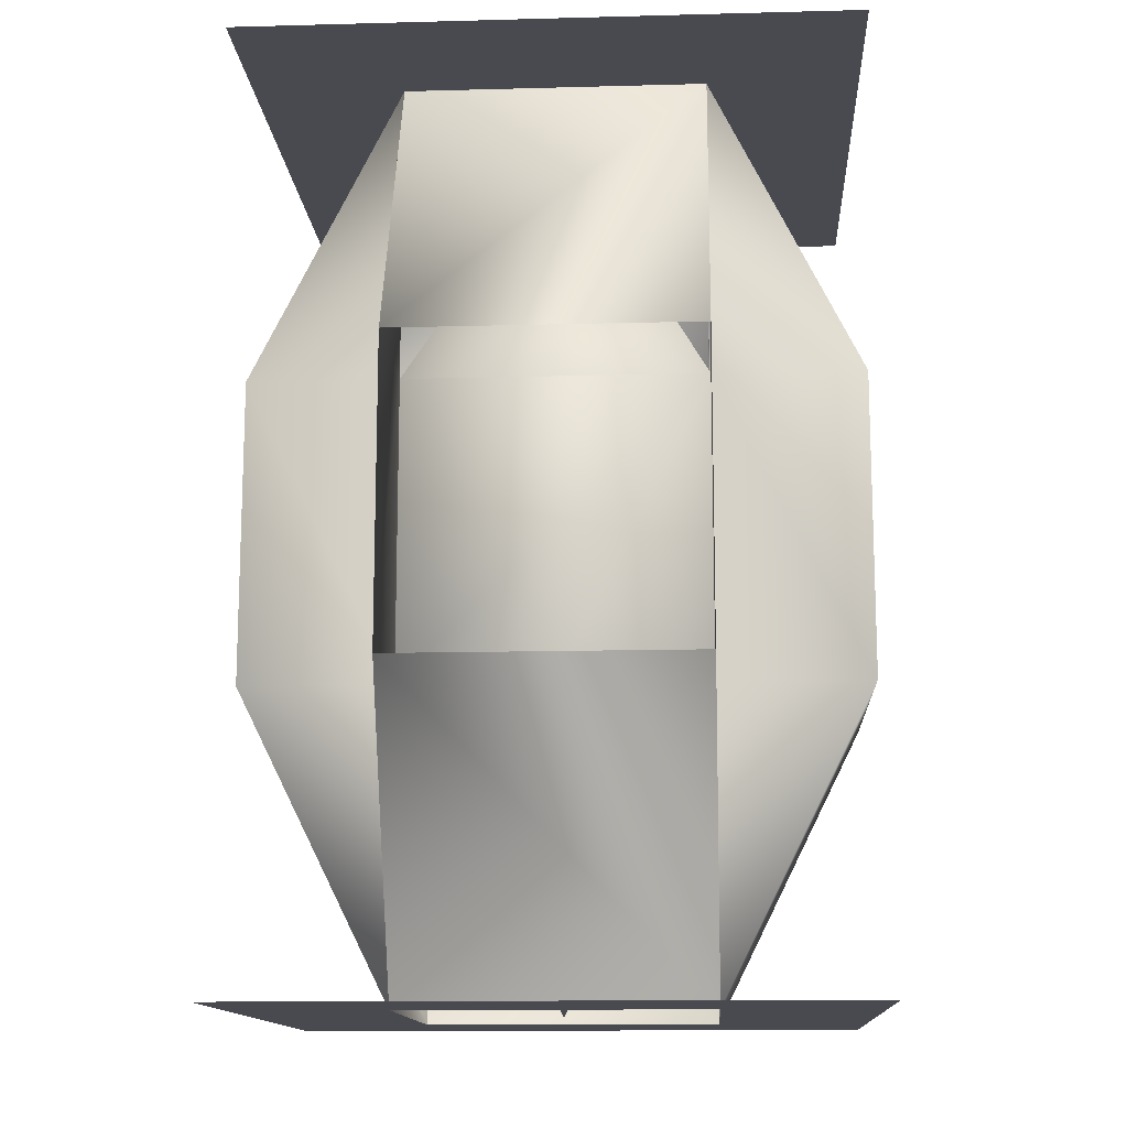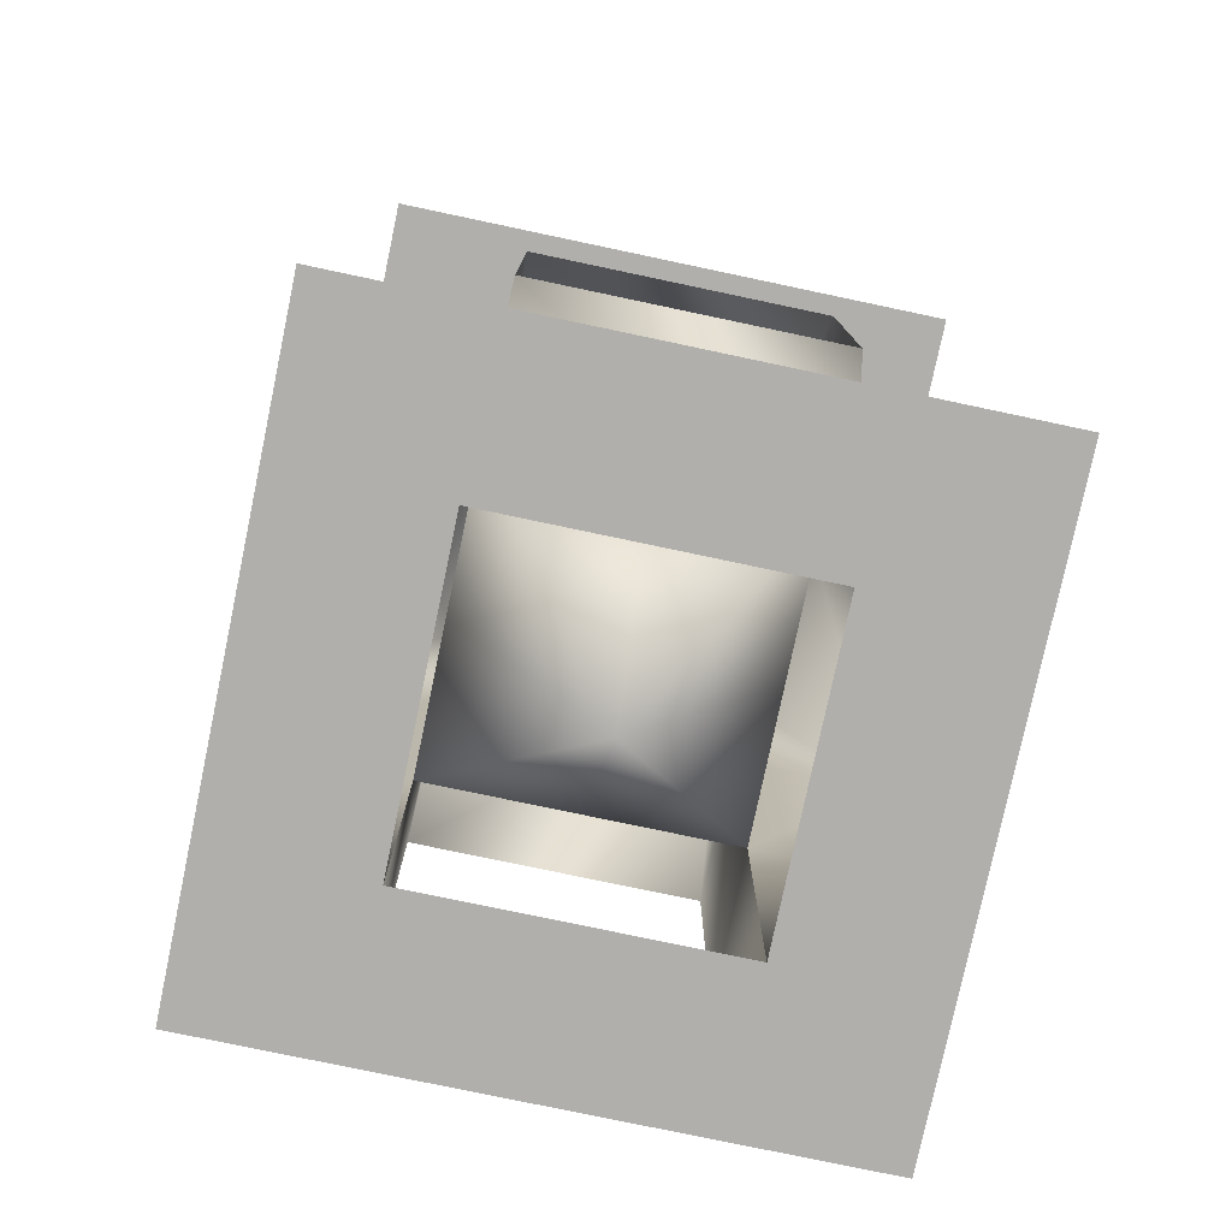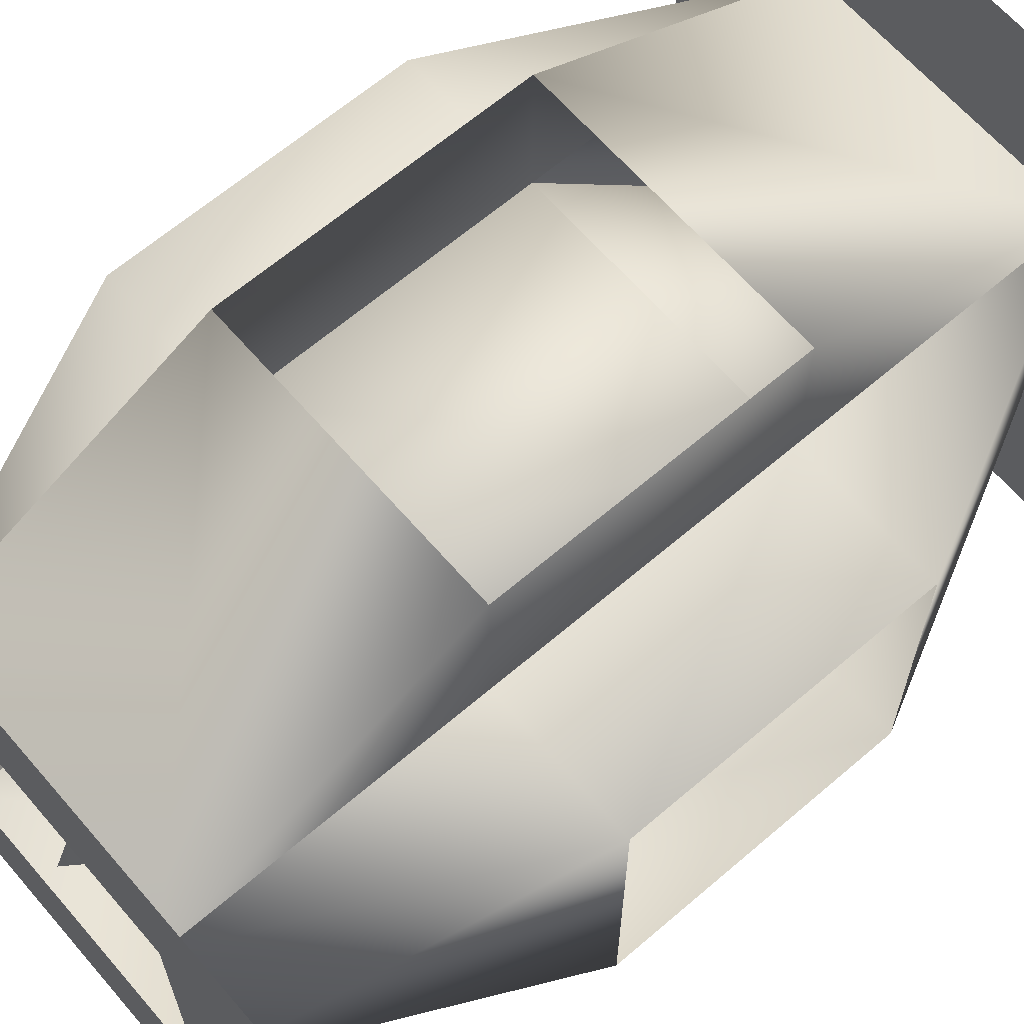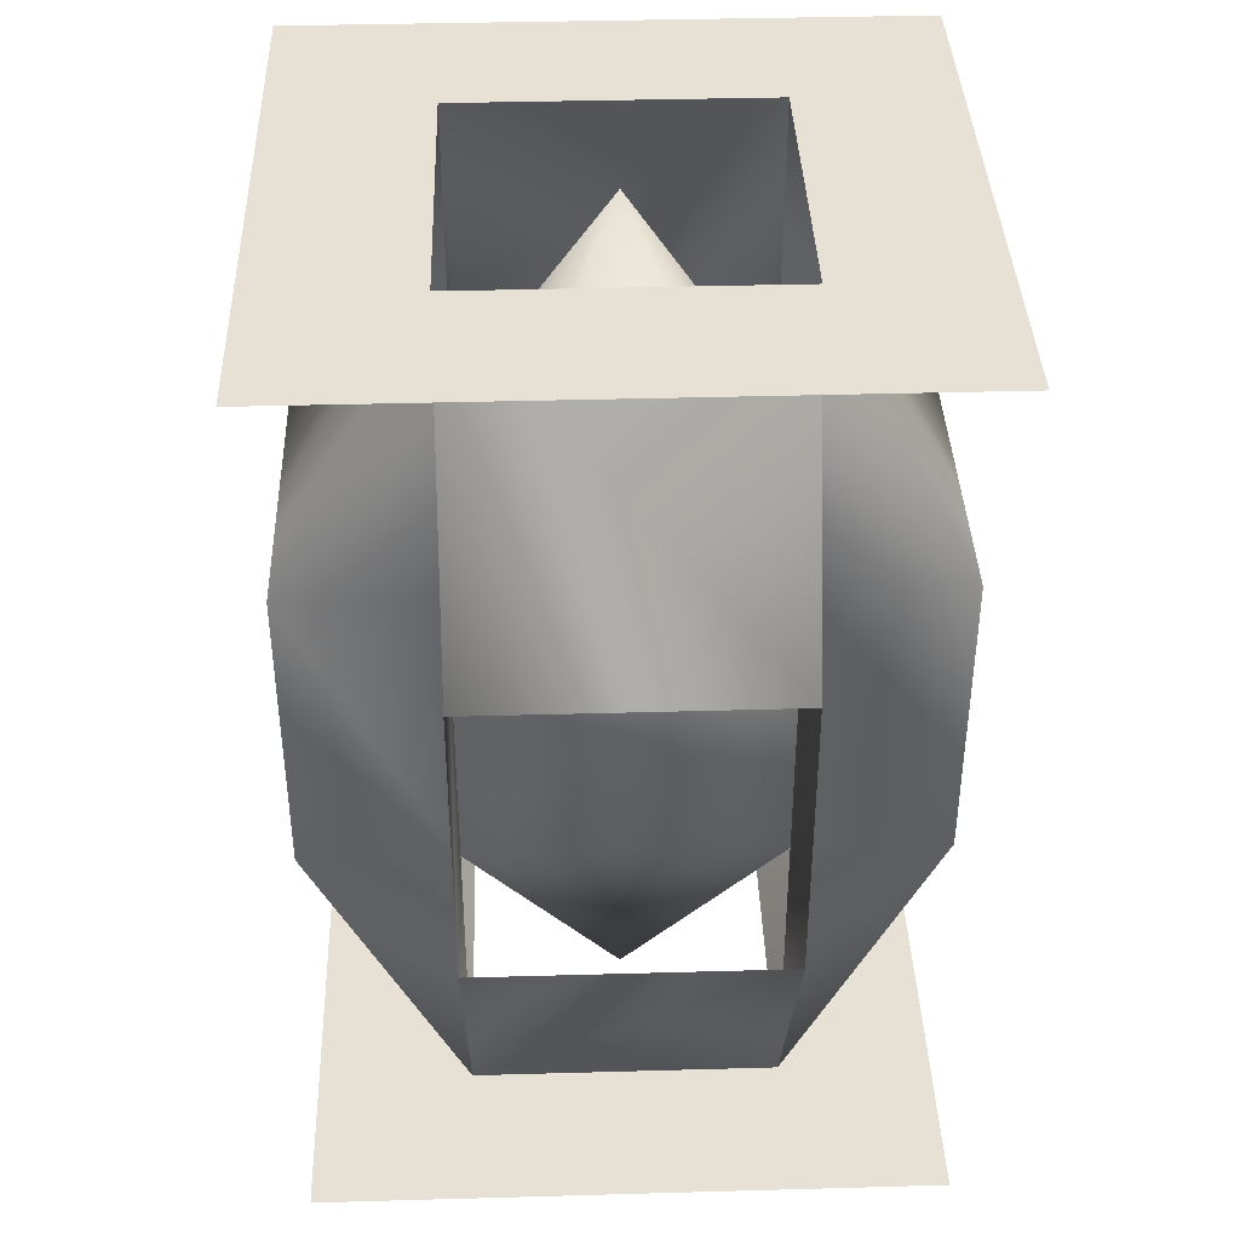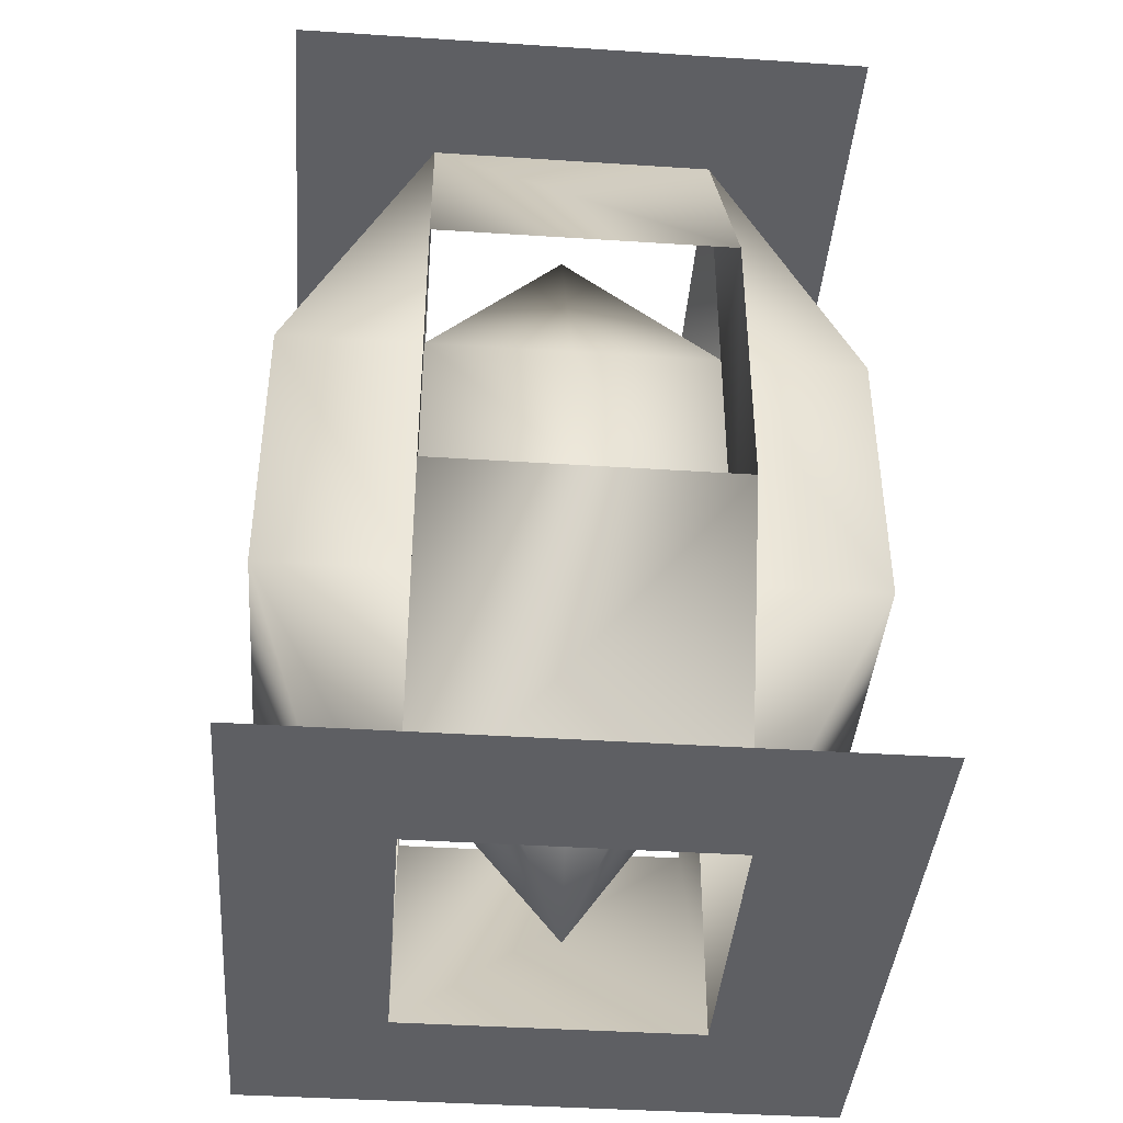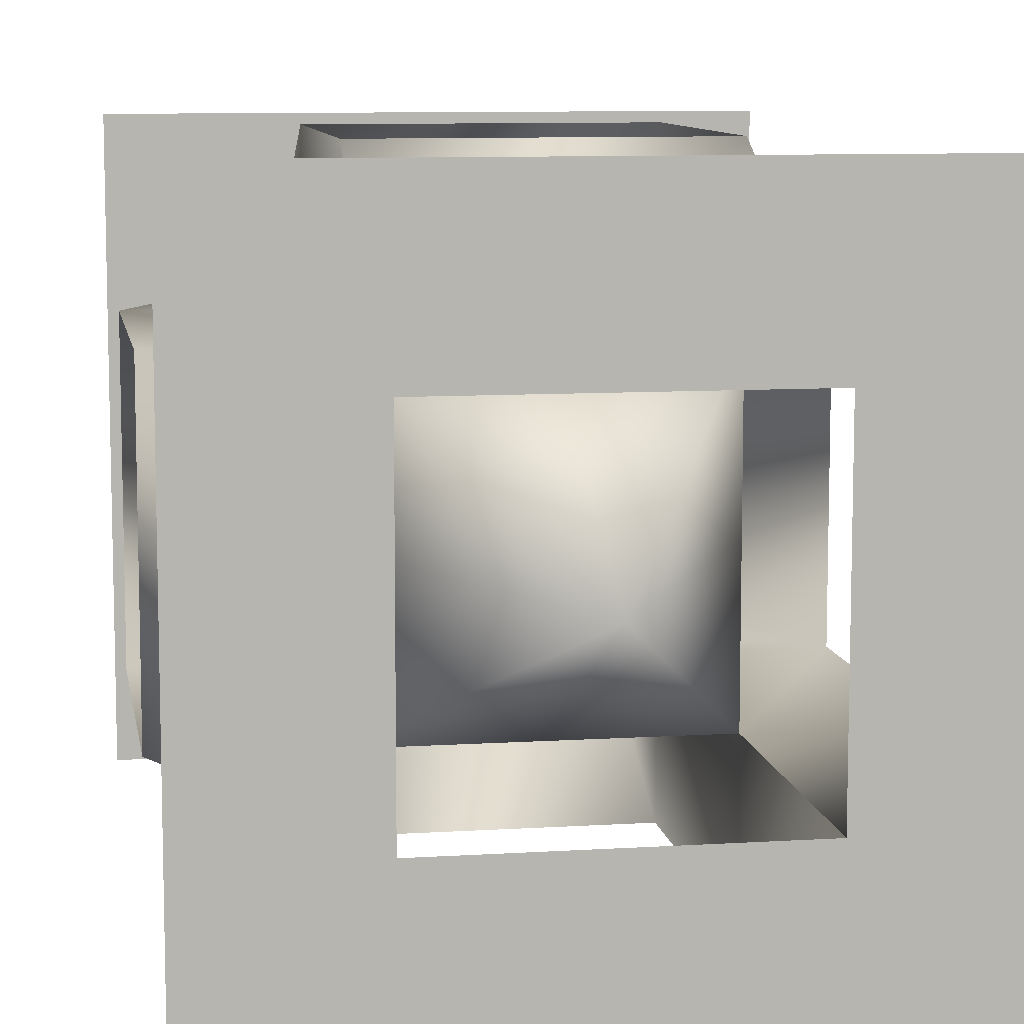
<metadata>
{"format":"obj","ext":"obj","renderer":"f3d","projection":"perspective","resolution":1024,"background":"white","views":[{"elev":-13.5,"azim":-86.6,"up":"+Z"},{"elev":-78.2,"azim":-101.9,"up":"+Z"},{"elev":64.6,"azim":49.2,"up":"+Y"},{"elev":39.2,"azim":-2.0,"up":"+Z"},{"elev":-41.2,"azim":85.5,"up":"+Z"},{"elev":9.3,"azim":170.6,"up":"+Y"}]}
</metadata>
<code>
o Cube.001
v -20 -20 60
v -20 20 60
v -40 20 20
v -40 -20 20
v -20 20 20
v 20 20 60
v 20 20 20
v 20 40 20
v 20 -20 60
v 40 40 60
v 40 -40 60
v -20 20 -20
v -20 20 -60
v -40 20 -20
v -40 -40 60
v -40 40 60
v -20 -20 -60
v -40 40 -60
v -40 -40 -60
v 20 -20 -60
v 40 -40 -60
v 20 20 -60
v 40 40 -60
v 40 -20 20
v 40 20 20
v 40 20 -20
v 40 -20 -20
v -20 40 -20
v 20 -40 -20
v -20 -40 -20
v -20 -20 -20
v -40 -20 -20
v -20 40 20
v 20 20 -20
v 20 40 -20
v -20 -20 20
v -20 -40 20
v 20 -20 -20
v 20 -20 20
v 20 -40 20
v -4e-06 20 -20
v -6e-06 20 20
v 0 -20 20
v 0 -20 -20
v 20 -2e-06 20
v 20 2e-06 -20
v -20 -2e-06 20
v -20 2e-06 -20
v -4e-06 -4e-06 60
v -2e-06 4e-06 -60
f 1 2 3 4
f 5 3 2
f 6 7 8
f 9 6 10 11
f 12 13 14
f 1 9 11 15
f 2 1 15 16
f 6 2 16 10
f 17 13 18 19
f 20 17 19 21
f 13 22 23 18
f 22 20 21 23
f 9 24 25 6
f 20 22 26 27
f 12 28 13
f 17 20 29 30
f 17 31 32
f 6 8 33 2
f 34 22 35
f 36 31 30 37
f 12 5 33 28
f 38 29 20
f 2 33 5
f 38 39 40 29
f 7 34 35 8
f 31 36 4 32
f 5 12 14 3
f 34 26 22
f 39 38 27 24
f 34 7 25 26
f 22 13 28 35
f 38 20 27
f 17 30 31
f 17 32 14 13
f 7 6 25
f 1 37 40 9
f 39 9 40
f 9 39 24
f 36 37 1
f 36 1 4
f 34 7 42 5 12 41
f 39 38 44 31 36 43
f 34 46 38 39 45 7
f 36 31 48 12 5 47
f 7 49 42
f 50 31 44
f 50 12 48
f 38 50 44
f 48 31 50
f 41 12 50
f 46 50 38
f 46 34 50
f 41 50 34
f 45 39 49
f 43 36 49
f 39 43 49
f 45 49 7
f 49 36 47
f 47 5 49
f 42 49 5

</code>
